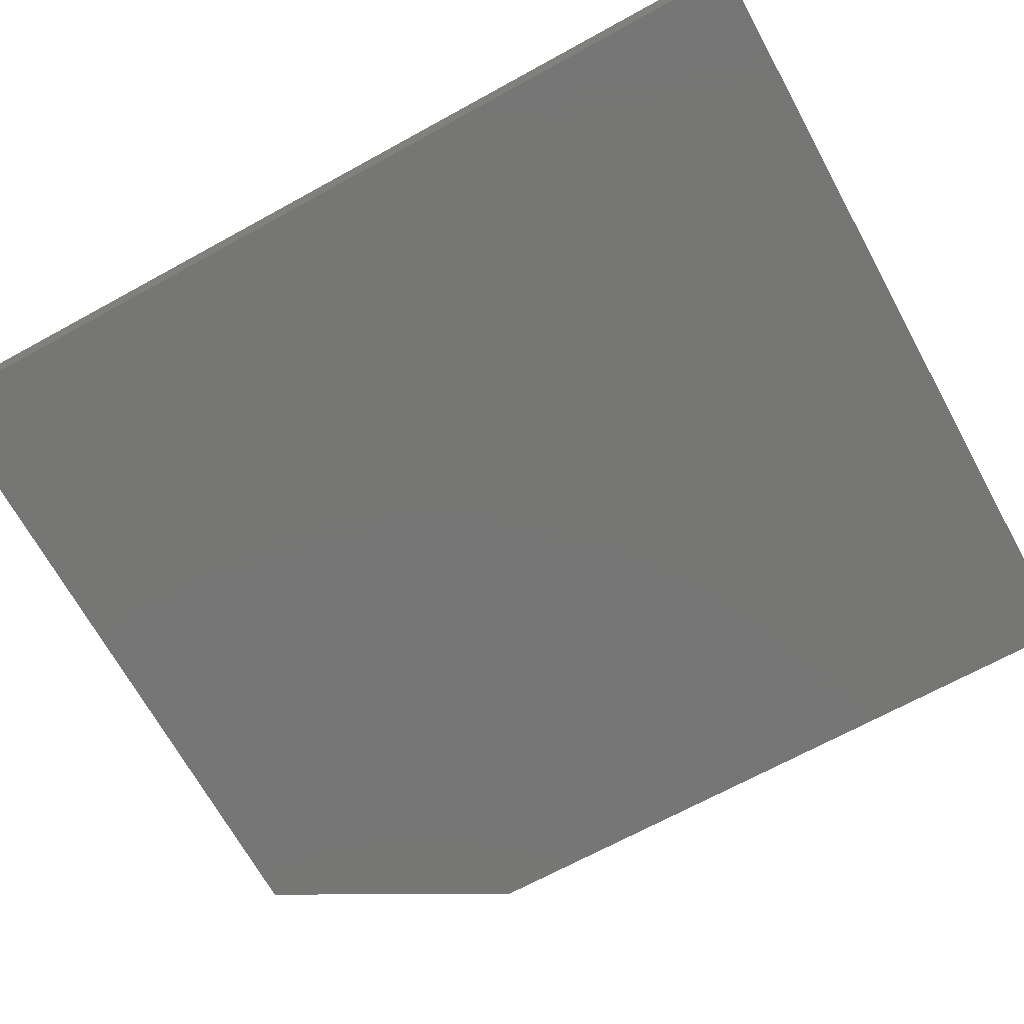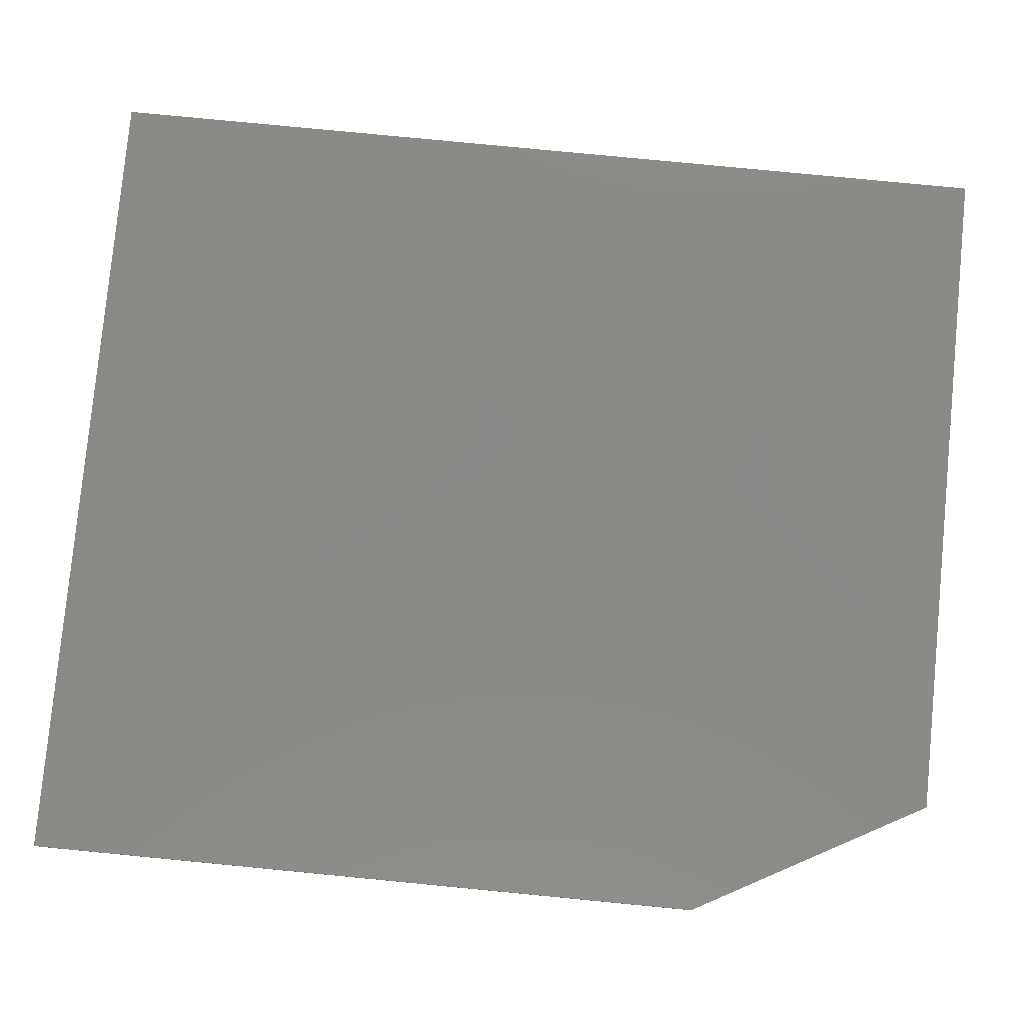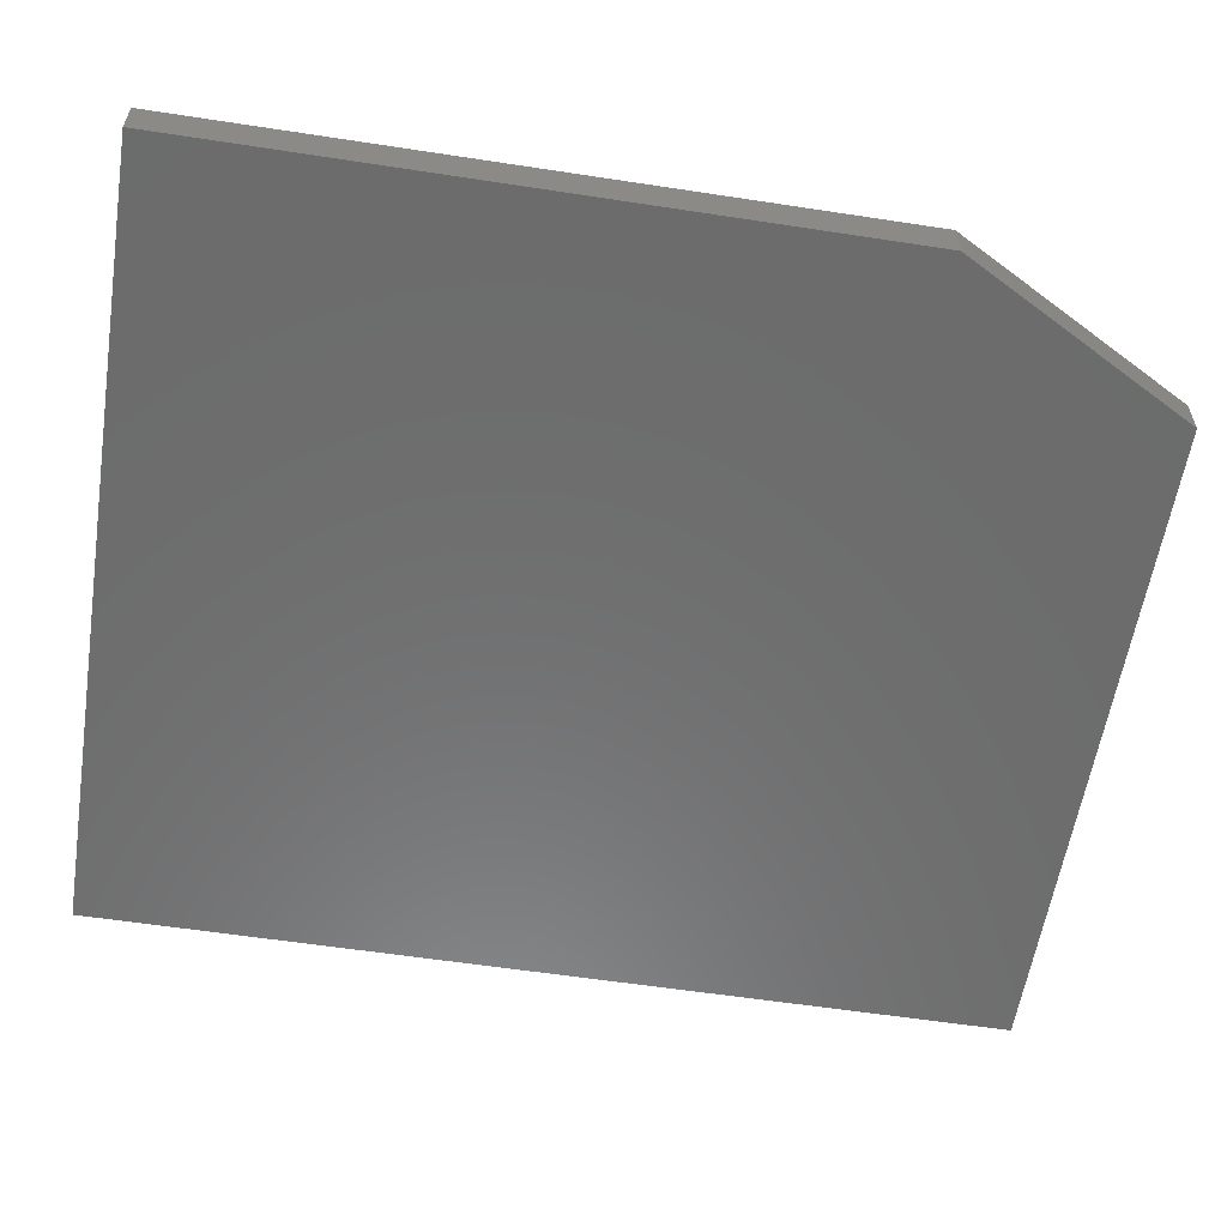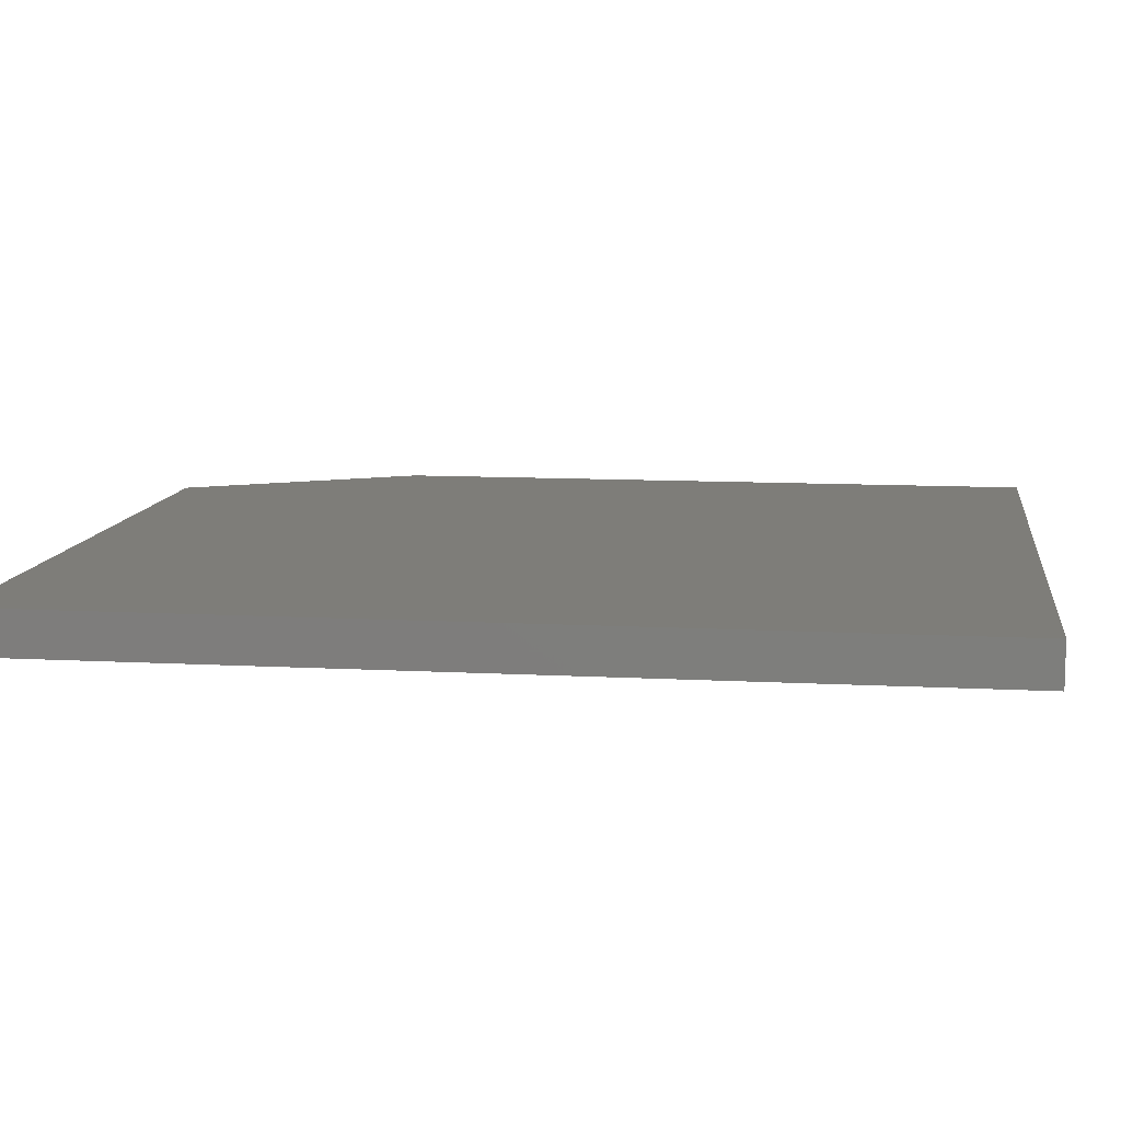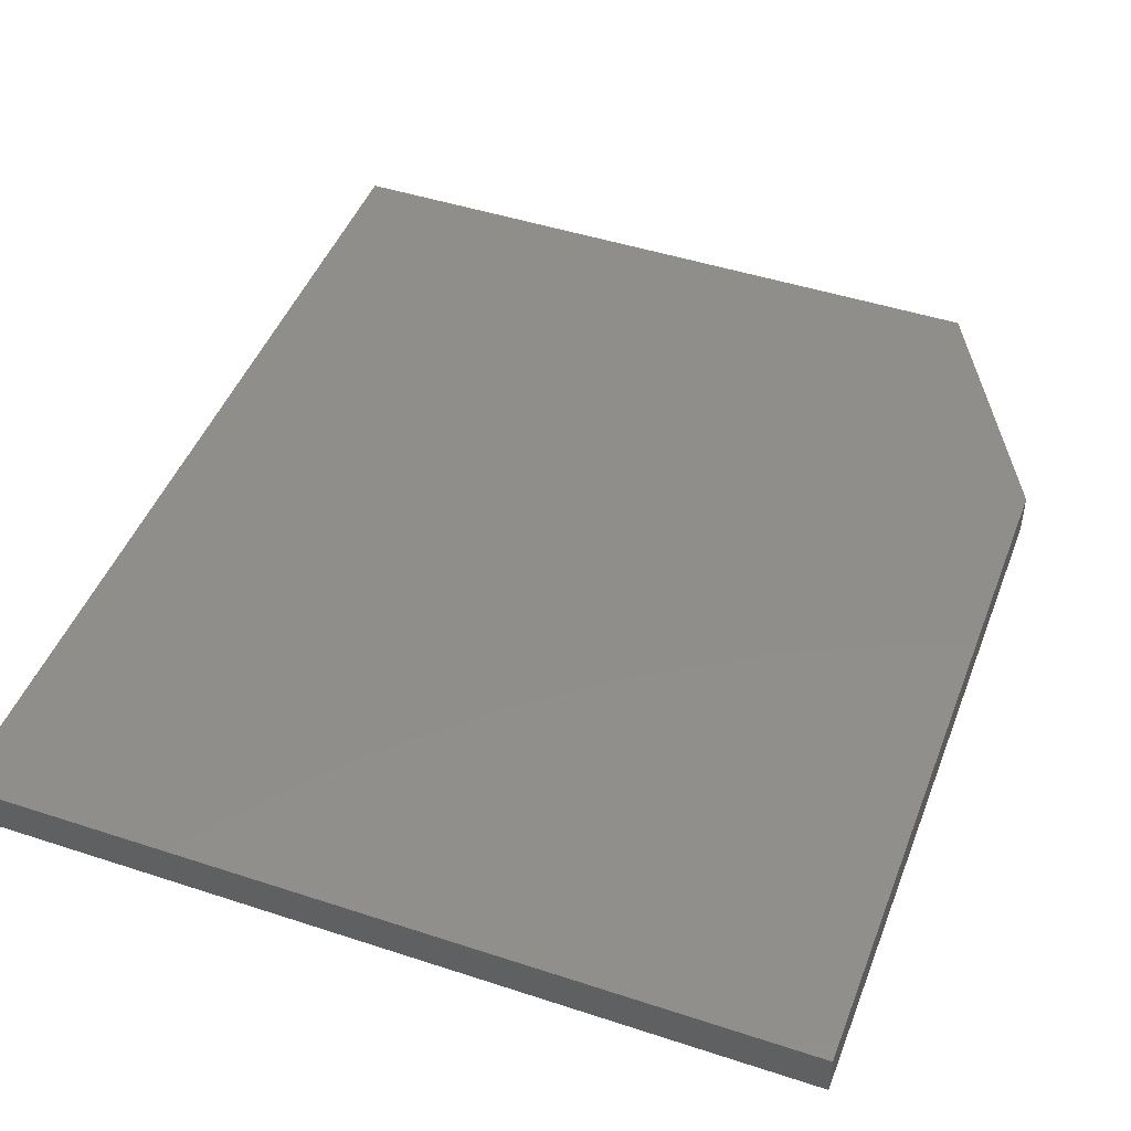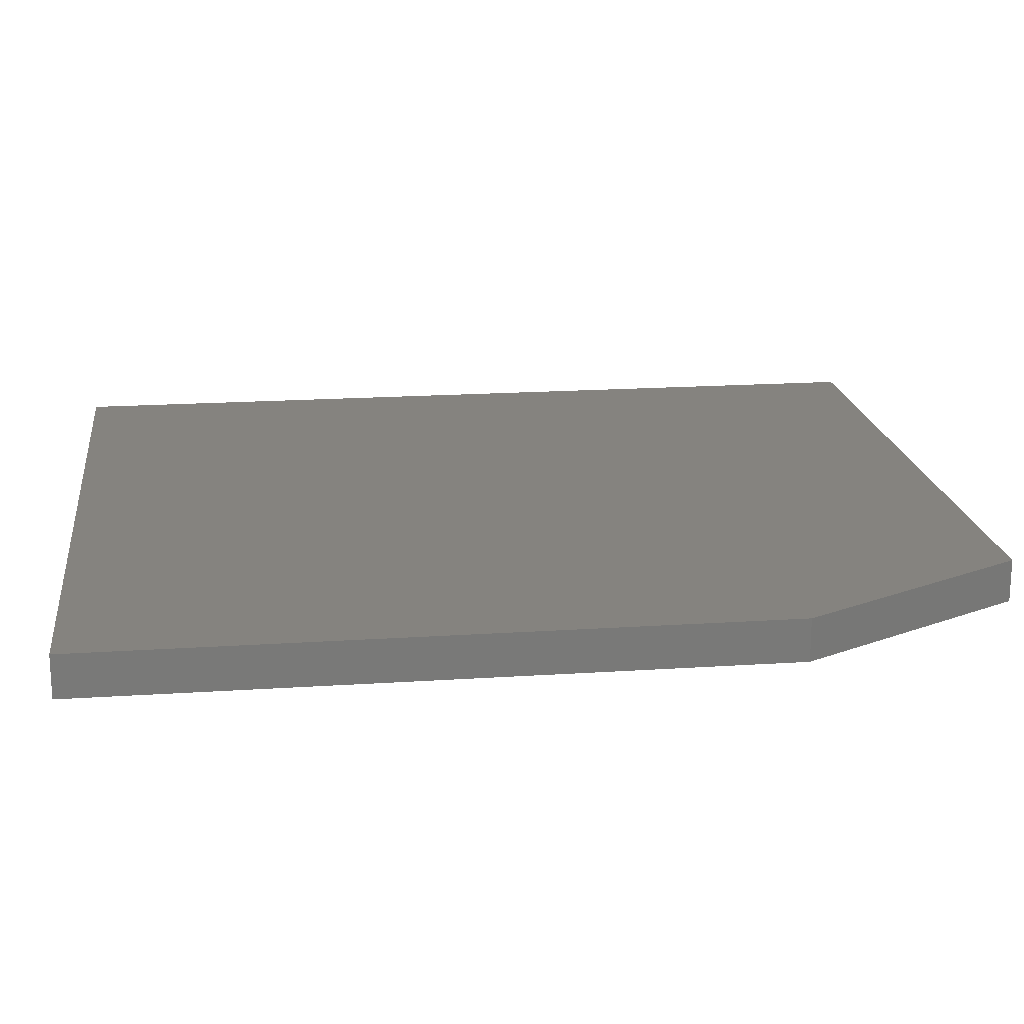
<metadata>
{"format":"stl","ext":"stl","renderer":"f3d","projection":"perspective","resolution":1024,"background":"white","views":[{"elev":-68.7,"azim":118.8,"up":"+Z"},{"elev":79.9,"azim":-84.5,"up":"+Z"},{"elev":-58.4,"azim":-99.0,"up":"+Z"},{"elev":10.4,"azim":97.8,"up":"+Z"},{"elev":46.5,"azim":-159.5,"up":"+Z"},{"elev":18.5,"azim":-97.3,"up":"+Z"}]}
</metadata>
<code>
# stl→obj: 10 verts, 16 faces
v -0.4565 0.1328 0.01562
v -0.75 0.1328 0.01562
v -0.4565 -0.2031 0.01562
v -0.75 -0.1172 0.01562
v -0.7031 -0.2031 0.01562
v -0.7031 -0.2031 0
v -0.75 -0.1172 0
v -0.4565 -0.2031 0
v -0.75 0.1328 0
v -0.4565 0.1328 0
f 1 2 3
f 3 2 4
f 3 4 5
f 6 7 8
f 8 7 9
f 8 9 10
f 2 9 4
f 4 9 7
f 5 6 3
f 3 6 8
f 5 4 6
f 6 4 7
f 1 10 2
f 2 10 9
f 3 8 1
f 1 8 10

</code>
